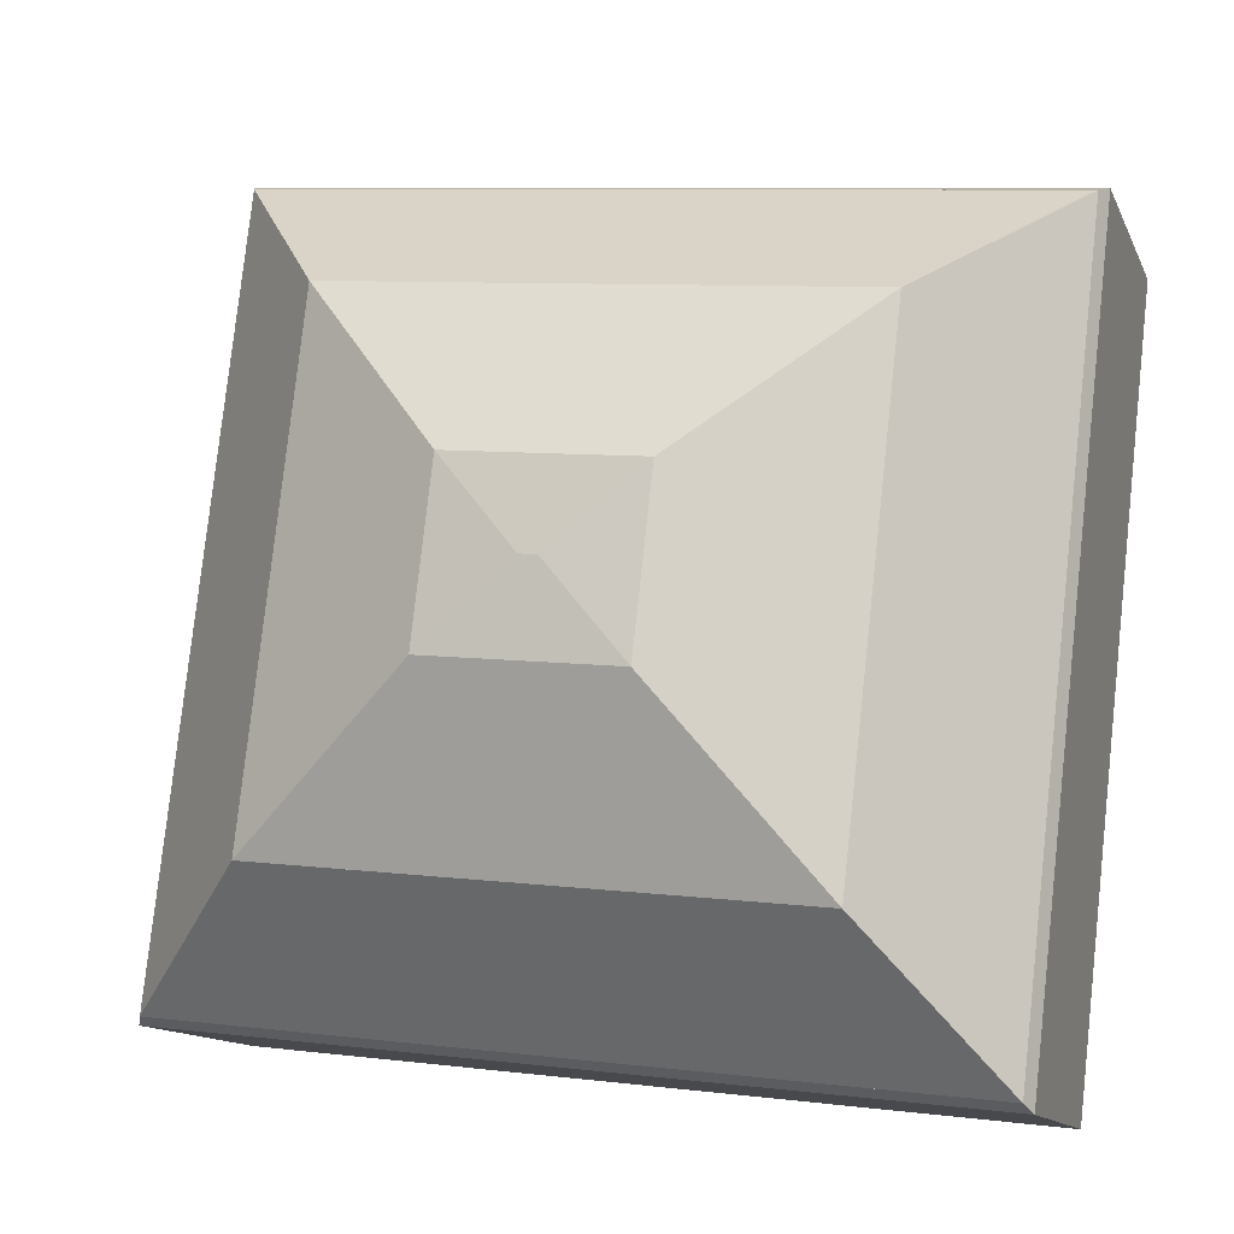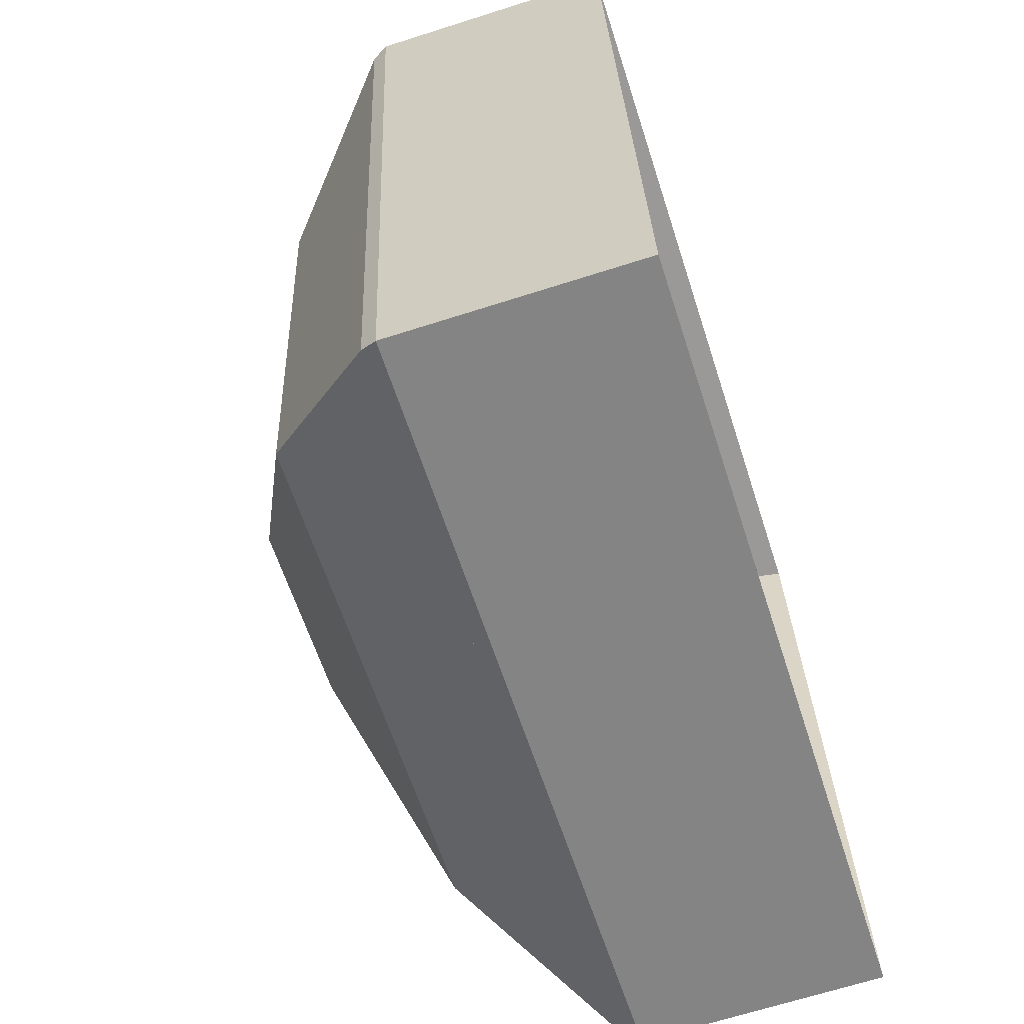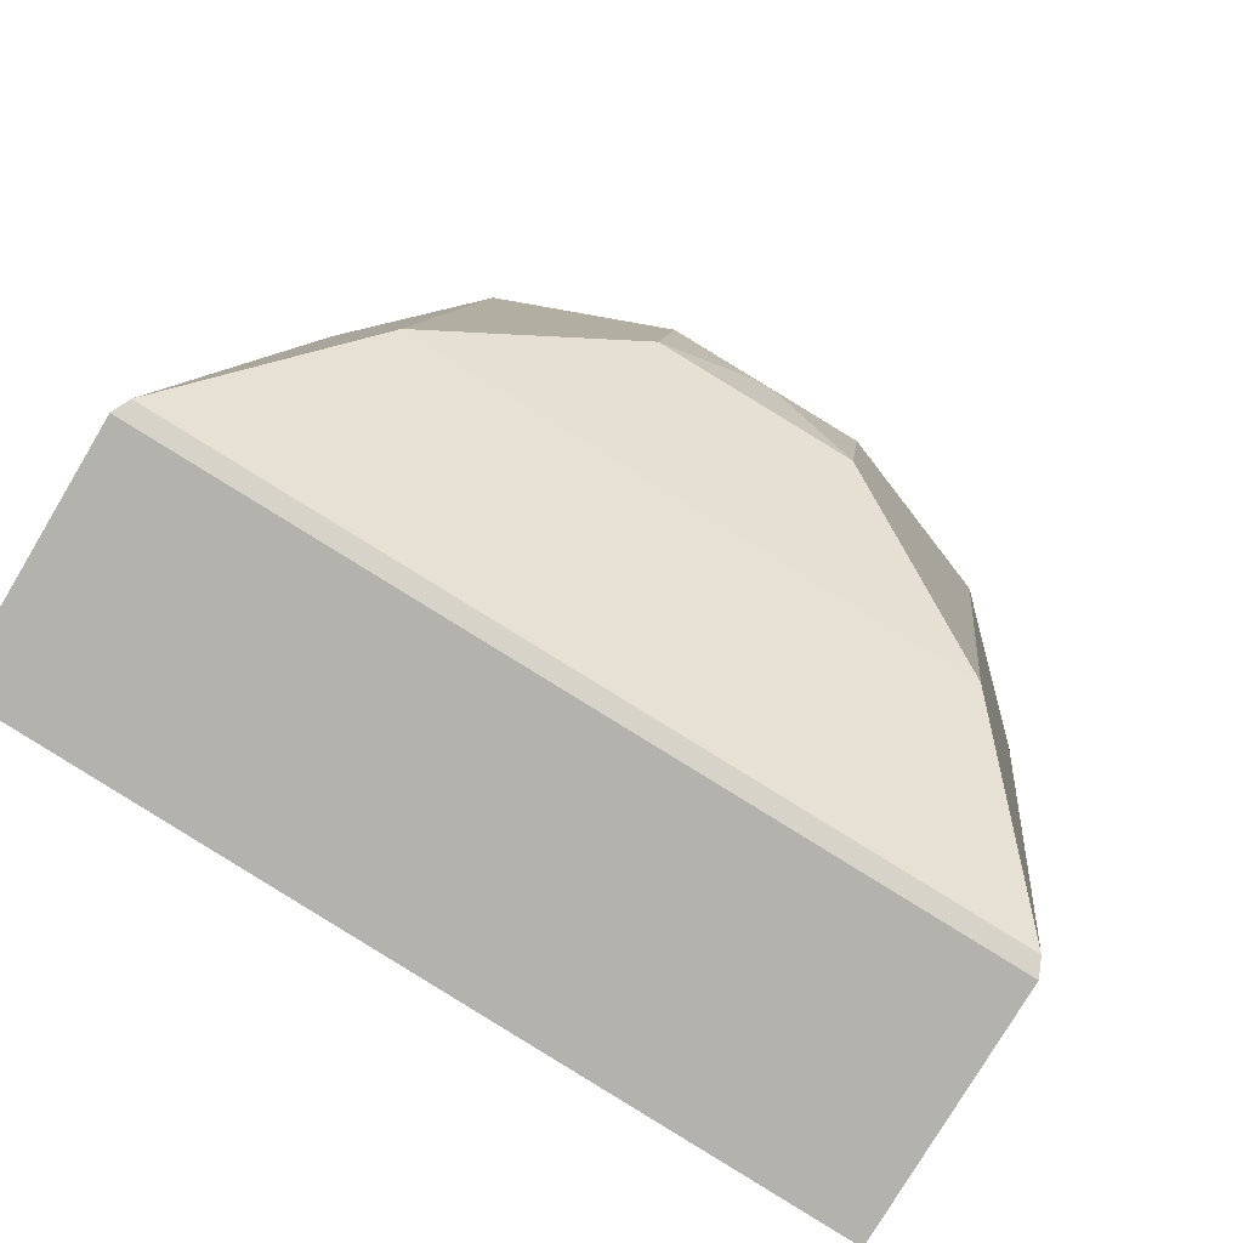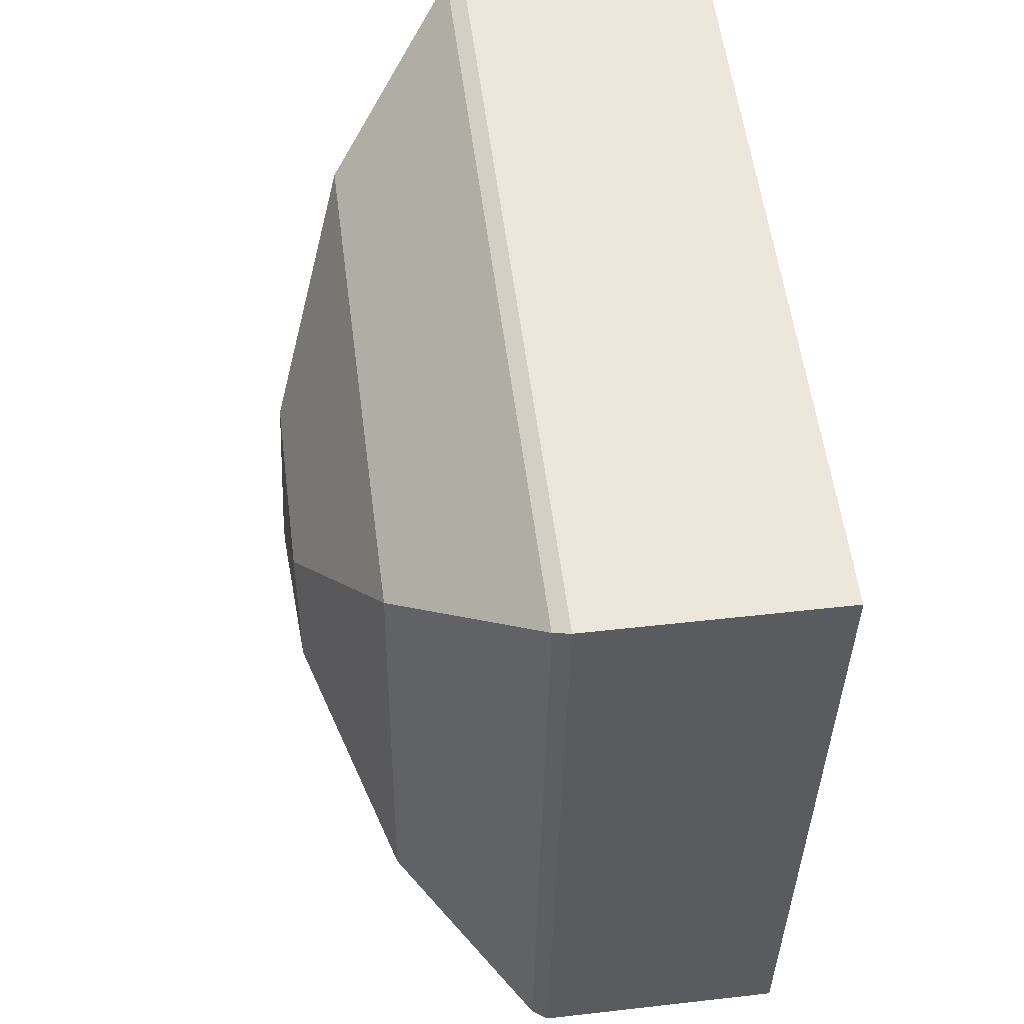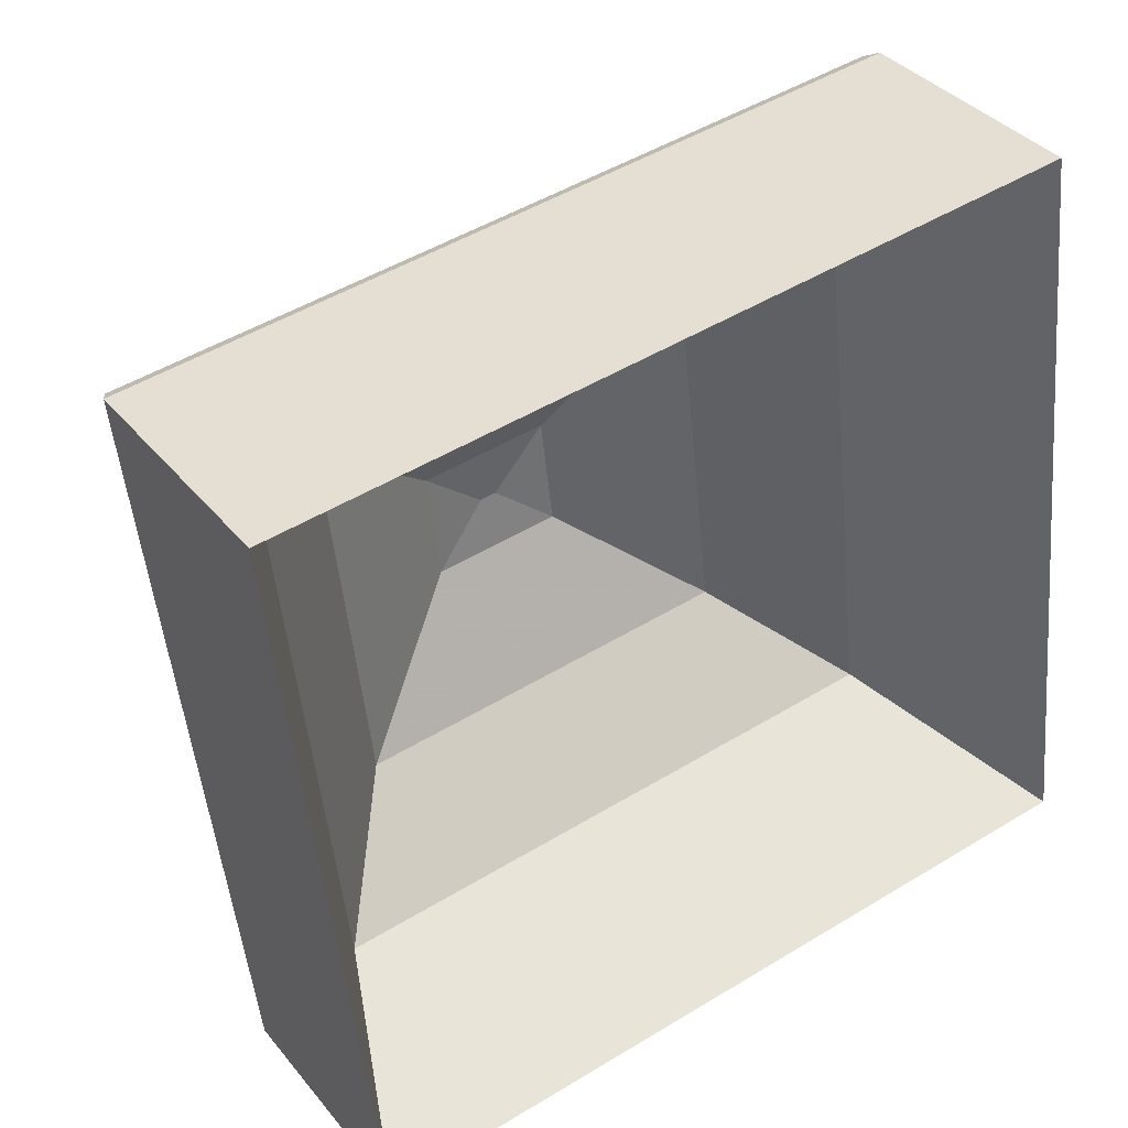
<metadata>
{"format":"obj","ext":"obj","renderer":"f3d","projection":"perspective","resolution":1024,"background":"white","views":[{"elev":-12.7,"azim":-162.7,"up":"+Z"},{"elev":-67.5,"azim":-72.3,"up":"+Z"},{"elev":-77.7,"azim":149.2,"up":"+Z"},{"elev":48.4,"azim":-97.3,"up":"+Z"},{"elev":36.5,"azim":-33.8,"up":"+Z"}]}
</metadata>
<code>
v 4.564 -0.03335 -0.9733
v 4.566 -0.03348 -0.9747
v 4.565 -0.03531 -0.9742
v 4.564 -0.03522 -0.9733
v 4.566 -0.03348 -0.9747
v 4.565 -0.03348 -0.9716
v 4.565 -0.03531 -0.9722
v 4.565 -0.03531 -0.9742
v 4.565 -0.03348 -0.9716
v 4.564 -0.03335 -0.9733
v 4.564 -0.03522 -0.9733
v 4.565 -0.03531 -0.9722
v 4.566 -0.03348 -0.9747
v 4.564 -0.03335 -0.9733
v 4.565 -0.03348 -0.9716
v 4.565 -0.03531 -0.9722
v 4.564 -0.03522 -0.9733
v 4.565 -0.03531 -0.9742
v 4.564 -0.03335 -0.9734
v 4.562 -0.03348 -0.9751
v 4.563 -0.03531 -0.9745
v 4.564 -0.03522 -0.9734
v 4.564 -0.03335 -0.9733
v 4.564 -0.03335 -0.9734
v 4.564 -0.03522 -0.9734
v 4.564 -0.03522 -0.9733
v 4.562 -0.03348 -0.9751
v 4.566 -0.03348 -0.9747
v 4.565 -0.03531 -0.9742
v 4.563 -0.03531 -0.9745
v 4.566 -0.03348 -0.9747
v 4.564 -0.03335 -0.9733
v 4.564 -0.03522 -0.9733
v 4.565 -0.03531 -0.9742
v 4.564 -0.03335 -0.9734
v 4.564 -0.03335 -0.9733
v 4.566 -0.03348 -0.9747
v 4.562 -0.03348 -0.9751
v 4.565 -0.03531 -0.9742
v 4.564 -0.03522 -0.9733
v 4.564 -0.03522 -0.9734
v 4.563 -0.03531 -0.9745
v 4.564 -0.03335 -0.9733
v 4.565 -0.03348 -0.9716
v 4.565 -0.03531 -0.9722
v 4.564 -0.03522 -0.9733
v 4.564 -0.03335 -0.9734
v 4.564 -0.03335 -0.9733
v 4.564 -0.03522 -0.9733
v 4.564 -0.03522 -0.9734
v 4.565 -0.03348 -0.9716
v 4.562 -0.03348 -0.972
v 4.562 -0.03531 -0.9725
v 4.565 -0.03531 -0.9722
v 4.562 -0.03348 -0.972
v 4.564 -0.03335 -0.9734
v 4.564 -0.03522 -0.9734
v 4.562 -0.03531 -0.9725
v 4.564 -0.03335 -0.9733
v 4.564 -0.03335 -0.9734
v 4.562 -0.03348 -0.972
v 4.565 -0.03348 -0.9716
v 4.562 -0.03531 -0.9725
v 4.564 -0.03522 -0.9734
v 4.564 -0.03522 -0.9733
v 4.565 -0.03531 -0.9722
v 4.564 -0.03335 -0.9734
v 4.562 -0.03348 -0.972
v 4.562 -0.03531 -0.9725
v 4.564 -0.03522 -0.9734
v 4.562 -0.03348 -0.972
v 4.562 -0.03348 -0.9751
v 4.563 -0.03531 -0.9745
v 4.562 -0.03531 -0.9725
v 4.562 -0.03348 -0.9751
v 4.564 -0.03335 -0.9734
v 4.564 -0.03522 -0.9734
v 4.563 -0.03531 -0.9745
v 4.562 -0.03348 -0.972
v 4.564 -0.03335 -0.9734
v 4.562 -0.03348 -0.9751
v 4.563 -0.03531 -0.9745
v 4.564 -0.03522 -0.9734
v 4.562 -0.03531 -0.9725
v 4.566 -0.03348 -0.9747
v 4.569 -0.03489 -0.9773
v 4.568 -0.03644 -0.9764
v 4.565 -0.03531 -0.9742
v 4.565 -0.03348 -0.9716
v 4.566 -0.03348 -0.9747
v 4.565 -0.03531 -0.9742
v 4.565 -0.03531 -0.9722
v 4.569 -0.03489 -0.9773
v 4.568 -0.03489 -0.9683
v 4.567 -0.03644 -0.9695
v 4.568 -0.03644 -0.9764
v 4.568 -0.03489 -0.9683
v 4.565 -0.03348 -0.9716
v 4.565 -0.03531 -0.9722
v 4.567 -0.03644 -0.9695
v 4.566 -0.03348 -0.9747
v 4.565 -0.03348 -0.9716
v 4.568 -0.03489 -0.9683
v 4.569 -0.03489 -0.9773
v 4.567 -0.03644 -0.9695
v 4.565 -0.03531 -0.9722
v 4.565 -0.03531 -0.9742
v 4.568 -0.03644 -0.9764
v 4.562 -0.03348 -0.9751
v 4.56 -0.03489 -0.9784
v 4.56 -0.03644 -0.9772
v 4.563 -0.03531 -0.9745
v 4.566 -0.03348 -0.9747
v 4.562 -0.03348 -0.9751
v 4.563 -0.03531 -0.9745
v 4.565 -0.03531 -0.9742
v 4.56 -0.03489 -0.9784
v 4.569 -0.03489 -0.9773
v 4.568 -0.03644 -0.9764
v 4.56 -0.03644 -0.9772
v 4.569 -0.03489 -0.9773
v 4.566 -0.03348 -0.9747
v 4.565 -0.03531 -0.9742
v 4.568 -0.03644 -0.9764
v 4.562 -0.03348 -0.9751
v 4.566 -0.03348 -0.9747
v 4.569 -0.03489 -0.9773
v 4.56 -0.03489 -0.9784
v 4.568 -0.03644 -0.9764
v 4.565 -0.03531 -0.9742
v 4.563 -0.03531 -0.9745
v 4.56 -0.03644 -0.9772
v 4.562 -0.03348 -0.972
v 4.559 -0.03489 -0.9694
v 4.56 -0.03644 -0.9703
v 4.562 -0.03531 -0.9725
v 4.562 -0.03348 -0.9751
v 4.562 -0.03348 -0.972
v 4.562 -0.03531 -0.9725
v 4.563 -0.03531 -0.9745
v 4.559 -0.03489 -0.9694
v 4.56 -0.03489 -0.9784
v 4.56 -0.03644 -0.9772
v 4.56 -0.03644 -0.9703
v 4.56 -0.03489 -0.9784
v 4.562 -0.03348 -0.9751
v 4.563 -0.03531 -0.9745
v 4.56 -0.03644 -0.9772
v 4.562 -0.03348 -0.972
v 4.562 -0.03348 -0.9751
v 4.56 -0.03489 -0.9784
v 4.559 -0.03489 -0.9694
v 4.56 -0.03644 -0.9772
v 4.563 -0.03531 -0.9745
v 4.562 -0.03531 -0.9725
v 4.56 -0.03644 -0.9703
v 4.565 -0.03348 -0.9716
v 4.568 -0.03489 -0.9683
v 4.567 -0.03644 -0.9695
v 4.565 -0.03531 -0.9722
v 4.562 -0.03348 -0.972
v 4.565 -0.03348 -0.9716
v 4.565 -0.03531 -0.9722
v 4.562 -0.03531 -0.9725
v 4.568 -0.03489 -0.9683
v 4.559 -0.03489 -0.9694
v 4.56 -0.03644 -0.9703
v 4.567 -0.03644 -0.9695
v 4.559 -0.03489 -0.9694
v 4.562 -0.03348 -0.972
v 4.562 -0.03531 -0.9725
v 4.56 -0.03644 -0.9703
v 4.565 -0.03348 -0.9716
v 4.562 -0.03348 -0.972
v 4.559 -0.03489 -0.9694
v 4.568 -0.03489 -0.9683
v 4.56 -0.03644 -0.9703
v 4.562 -0.03531 -0.9725
v 4.565 -0.03531 -0.9722
v 4.567 -0.03644 -0.9695
v 4.569 -0.03489 -0.9773
v 4.571 -0.03724 -0.9794
v 4.57 -0.03832 -0.978
v 4.568 -0.03644 -0.9764
v 4.568 -0.03489 -0.9683
v 4.569 -0.03489 -0.9773
v 4.568 -0.03644 -0.9764
v 4.567 -0.03644 -0.9695
v 4.571 -0.03724 -0.9794
v 4.57 -0.03724 -0.9657
v 4.569 -0.03832 -0.9674
v 4.57 -0.03832 -0.978
v 4.57 -0.03724 -0.9657
v 4.568 -0.03489 -0.9683
v 4.567 -0.03644 -0.9695
v 4.569 -0.03832 -0.9674
v 4.569 -0.03489 -0.9773
v 4.568 -0.03489 -0.9683
v 4.57 -0.03724 -0.9657
v 4.571 -0.03724 -0.9794
v 4.569 -0.03832 -0.9674
v 4.567 -0.03644 -0.9695
v 4.568 -0.03644 -0.9764
v 4.57 -0.03832 -0.978
v 4.56 -0.03489 -0.9784
v 4.557 -0.03724 -0.981
v 4.559 -0.03832 -0.9793
v 4.56 -0.03644 -0.9772
v 4.569 -0.03489 -0.9773
v 4.56 -0.03489 -0.9784
v 4.56 -0.03644 -0.9772
v 4.568 -0.03644 -0.9764
v 4.557 -0.03724 -0.981
v 4.571 -0.03724 -0.9794
v 4.57 -0.03832 -0.978
v 4.559 -0.03832 -0.9793
v 4.571 -0.03724 -0.9794
v 4.569 -0.03489 -0.9773
v 4.568 -0.03644 -0.9764
v 4.57 -0.03832 -0.978
v 4.56 -0.03489 -0.9784
v 4.569 -0.03489 -0.9773
v 4.571 -0.03724 -0.9794
v 4.557 -0.03724 -0.981
v 4.57 -0.03832 -0.978
v 4.568 -0.03644 -0.9764
v 4.56 -0.03644 -0.9772
v 4.559 -0.03832 -0.9793
v 4.568 -0.03489 -0.9683
v 4.57 -0.03724 -0.9657
v 4.569 -0.03832 -0.9674
v 4.567 -0.03644 -0.9695
v 4.559 -0.03489 -0.9694
v 4.568 -0.03489 -0.9683
v 4.567 -0.03644 -0.9695
v 4.56 -0.03644 -0.9703
v 4.57 -0.03724 -0.9657
v 4.556 -0.03724 -0.9673
v 4.558 -0.03832 -0.9687
v 4.569 -0.03832 -0.9674
v 4.556 -0.03724 -0.9673
v 4.559 -0.03489 -0.9694
v 4.56 -0.03644 -0.9703
v 4.558 -0.03832 -0.9687
v 4.568 -0.03489 -0.9683
v 4.559 -0.03489 -0.9694
v 4.556 -0.03724 -0.9673
v 4.57 -0.03724 -0.9657
v 4.558 -0.03832 -0.9687
v 4.56 -0.03644 -0.9703
v 4.567 -0.03644 -0.9695
v 4.569 -0.03832 -0.9674
v 4.559 -0.03489 -0.9694
v 4.556 -0.03724 -0.9673
v 4.558 -0.03832 -0.9687
v 4.56 -0.03644 -0.9703
v 4.56 -0.03489 -0.9784
v 4.559 -0.03489 -0.9694
v 4.56 -0.03644 -0.9703
v 4.56 -0.03644 -0.9772
v 4.556 -0.03724 -0.9673
v 4.557 -0.03724 -0.981
v 4.559 -0.03832 -0.9793
v 4.558 -0.03832 -0.9687
v 4.557 -0.03724 -0.981
v 4.56 -0.03489 -0.9784
v 4.56 -0.03644 -0.9772
v 4.559 -0.03832 -0.9793
v 4.559 -0.03489 -0.9694
v 4.56 -0.03489 -0.9784
v 4.557 -0.03724 -0.981
v 4.556 -0.03724 -0.9673
v 4.559 -0.03832 -0.9793
v 4.56 -0.03644 -0.9772
v 4.56 -0.03644 -0.9703
v 4.558 -0.03832 -0.9687
v 4.571 -0.03724 -0.9794
v 4.572 -0.03752 -0.9795
v 4.572 -0.04193 -0.9795
v 4.57 -0.03832 -0.978
v 4.57 -0.03724 -0.9657
v 4.571 -0.03724 -0.9794
v 4.57 -0.03832 -0.978
v 4.569 -0.03832 -0.9674
v 4.572 -0.03752 -0.9795
v 4.57 -0.03752 -0.9656
v 4.57 -0.04193 -0.9656
v 4.572 -0.04193 -0.9795
v 4.57 -0.03752 -0.9656
v 4.57 -0.03724 -0.9657
v 4.569 -0.03832 -0.9674
v 4.57 -0.04193 -0.9656
v 4.571 -0.03724 -0.9794
v 4.57 -0.03724 -0.9657
v 4.57 -0.03752 -0.9656
v 4.572 -0.03752 -0.9795
v 4.57 -0.04193 -0.9656
v 4.569 -0.03832 -0.9674
v 4.57 -0.03832 -0.978
v 4.572 -0.04193 -0.9795
v 4.557 -0.03724 -0.981
v 4.557 -0.03752 -0.9811
v 4.557 -0.04193 -0.9811
v 4.559 -0.03832 -0.9793
v 4.571 -0.03724 -0.9794
v 4.557 -0.03724 -0.981
v 4.559 -0.03832 -0.9793
v 4.57 -0.03832 -0.978
v 4.557 -0.03752 -0.9811
v 4.572 -0.03752 -0.9795
v 4.572 -0.04193 -0.9795
v 4.557 -0.04193 -0.9811
v 4.572 -0.03752 -0.9795
v 4.571 -0.03724 -0.9794
v 4.57 -0.03832 -0.978
v 4.572 -0.04193 -0.9795
v 4.557 -0.03724 -0.981
v 4.571 -0.03724 -0.9794
v 4.572 -0.03752 -0.9795
v 4.557 -0.03752 -0.9811
v 4.572 -0.04193 -0.9795
v 4.57 -0.03832 -0.978
v 4.559 -0.03832 -0.9793
v 4.557 -0.04193 -0.9811
v 4.556 -0.03724 -0.9673
v 4.556 -0.03752 -0.9672
v 4.556 -0.04193 -0.9672
v 4.558 -0.03832 -0.9687
v 4.557 -0.03724 -0.981
v 4.556 -0.03724 -0.9673
v 4.558 -0.03832 -0.9687
v 4.559 -0.03832 -0.9793
v 4.556 -0.03752 -0.9672
v 4.557 -0.03752 -0.9811
v 4.557 -0.04193 -0.9811
v 4.556 -0.04193 -0.9672
v 4.557 -0.03752 -0.9811
v 4.557 -0.03724 -0.981
v 4.559 -0.03832 -0.9793
v 4.557 -0.04193 -0.9811
v 4.556 -0.03724 -0.9673
v 4.557 -0.03724 -0.981
v 4.557 -0.03752 -0.9811
v 4.556 -0.03752 -0.9672
v 4.557 -0.04193 -0.9811
v 4.559 -0.03832 -0.9793
v 4.558 -0.03832 -0.9687
v 4.556 -0.04193 -0.9672
v 4.57 -0.03724 -0.9657
v 4.57 -0.03752 -0.9656
v 4.57 -0.04193 -0.9656
v 4.569 -0.03832 -0.9674
v 4.556 -0.03724 -0.9673
v 4.57 -0.03724 -0.9657
v 4.569 -0.03832 -0.9674
v 4.558 -0.03832 -0.9687
v 4.57 -0.03752 -0.9656
v 4.556 -0.03752 -0.9672
v 4.556 -0.04193 -0.9672
v 4.57 -0.04193 -0.9656
v 4.556 -0.03752 -0.9672
v 4.556 -0.03724 -0.9673
v 4.558 -0.03832 -0.9687
v 4.556 -0.04193 -0.9672
v 4.57 -0.03724 -0.9657
v 4.556 -0.03724 -0.9673
v 4.556 -0.03752 -0.9672
v 4.57 -0.03752 -0.9656
v 4.556 -0.04193 -0.9672
v 4.558 -0.03832 -0.9687
v 4.569 -0.03832 -0.9674
v 4.57 -0.04193 -0.9656
f 1 2 3
f 1 3 4
f 5 6 7
f 5 7 8
f 9 10 11
f 9 11 12
f 13 14 15
f 16 17 18
f 19 20 21
f 19 21 22
f 23 24 25
f 23 25 26
f 27 28 29
f 27 29 30
f 31 32 33
f 31 33 34
f 35 36 37
f 35 37 38
f 39 40 41
f 39 41 42
f 43 44 45
f 43 45 46
f 47 48 49
f 47 49 50
f 51 52 53
f 51 53 54
f 55 56 57
f 55 57 58
f 59 60 61
f 59 61 62
f 63 64 65
f 63 65 66
f 67 68 69
f 67 69 70
f 71 72 73
f 71 73 74
f 75 76 77
f 75 77 78
f 79 80 81
f 82 83 84
f 85 86 87
f 85 87 88
f 89 90 91
f 89 91 92
f 93 94 95
f 93 95 96
f 97 98 99
f 97 99 100
f 101 102 103
f 101 103 104
f 105 106 107
f 105 107 108
f 109 110 111
f 109 111 112
f 113 114 115
f 113 115 116
f 117 118 119
f 117 119 120
f 121 122 123
f 121 123 124
f 125 126 127
f 125 127 128
f 129 130 131
f 129 131 132
f 133 134 135
f 133 135 136
f 137 138 139
f 137 139 140
f 141 142 143
f 141 143 144
f 145 146 147
f 145 147 148
f 149 150 151
f 149 151 152
f 153 154 155
f 153 155 156
f 157 158 159
f 157 159 160
f 161 162 163
f 161 163 164
f 165 166 167
f 165 167 168
f 169 170 171
f 169 171 172
f 173 174 175
f 173 175 176
f 177 178 179
f 177 179 180
f 181 182 183
f 181 183 184
f 185 186 187
f 185 187 188
f 189 190 191
f 189 191 192
f 193 194 195
f 193 195 196
f 197 198 199
f 197 199 200
f 201 202 203
f 201 203 204
f 205 206 207
f 205 207 208
f 209 210 211
f 209 211 212
f 213 214 215
f 213 215 216
f 217 218 219
f 217 219 220
f 221 222 223
f 221 223 224
f 225 226 227
f 225 227 228
f 229 230 231
f 229 231 232
f 233 234 235
f 233 235 236
f 237 238 239
f 237 239 240
f 241 242 243
f 241 243 244
f 245 246 247
f 245 247 248
f 249 250 251
f 249 251 252
f 253 254 255
f 253 255 256
f 257 258 259
f 257 259 260
f 261 262 263
f 261 263 264
f 265 266 267
f 265 267 268
f 269 270 271
f 269 271 272
f 273 274 275
f 273 275 276
f 277 278 279
f 277 279 280
f 281 282 283
f 281 283 284
f 285 286 287
f 285 287 288
f 289 290 291
f 289 291 292
f 293 294 295
f 293 295 296
f 297 298 299
f 297 299 300
f 301 302 303
f 301 303 304
f 305 306 307
f 305 307 308
f 309 310 311
f 309 311 312
f 313 314 315
f 313 315 316
f 317 318 319
f 317 319 320
f 321 322 323
f 321 323 324
f 325 326 327
f 325 327 328
f 329 330 331
f 329 331 332
f 333 334 335
f 333 335 336
f 337 338 339
f 337 339 340
f 341 342 343
f 341 343 344
f 345 346 347
f 345 347 348
f 349 350 351
f 349 351 352
f 353 354 355
f 353 355 356
f 357 358 359
f 357 359 360
f 361 362 363
f 361 363 364
f 365 366 367
f 365 367 368
f 369 370 371
f 369 371 372

</code>
